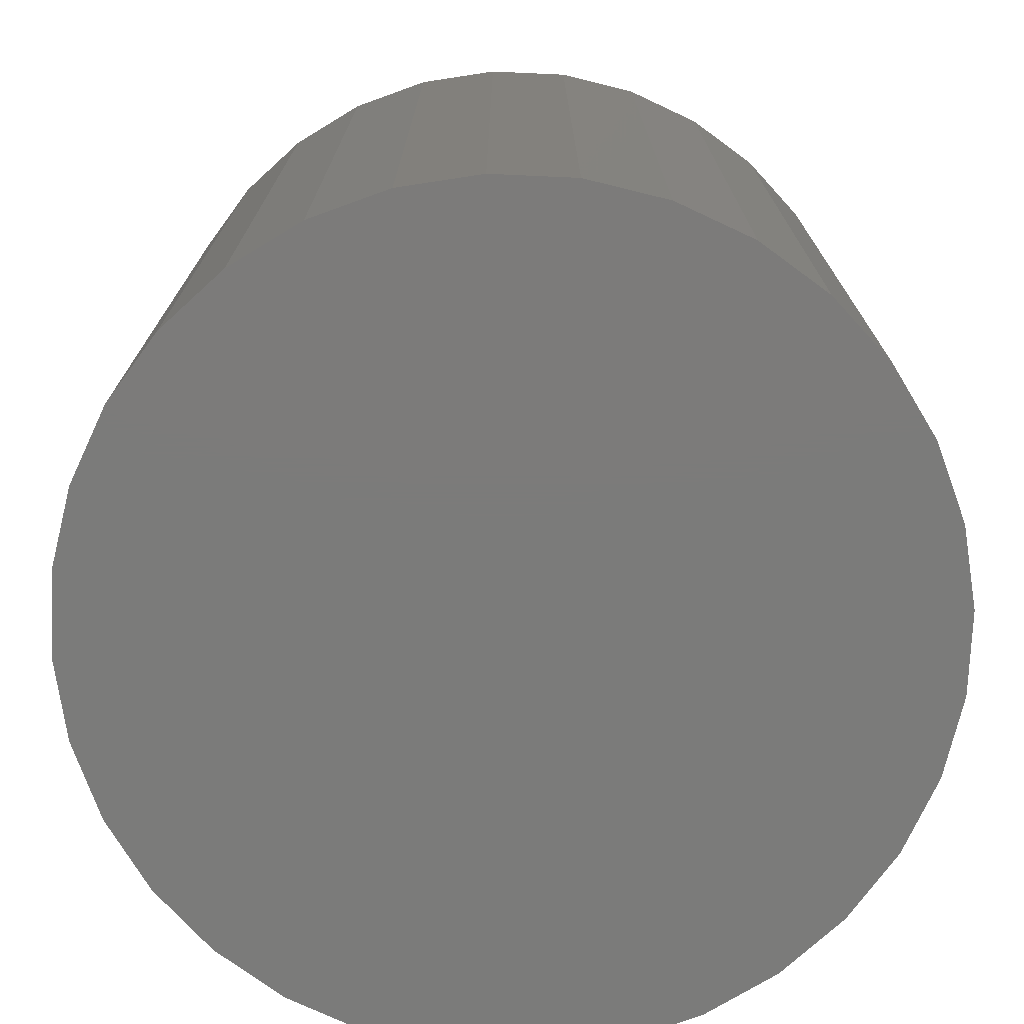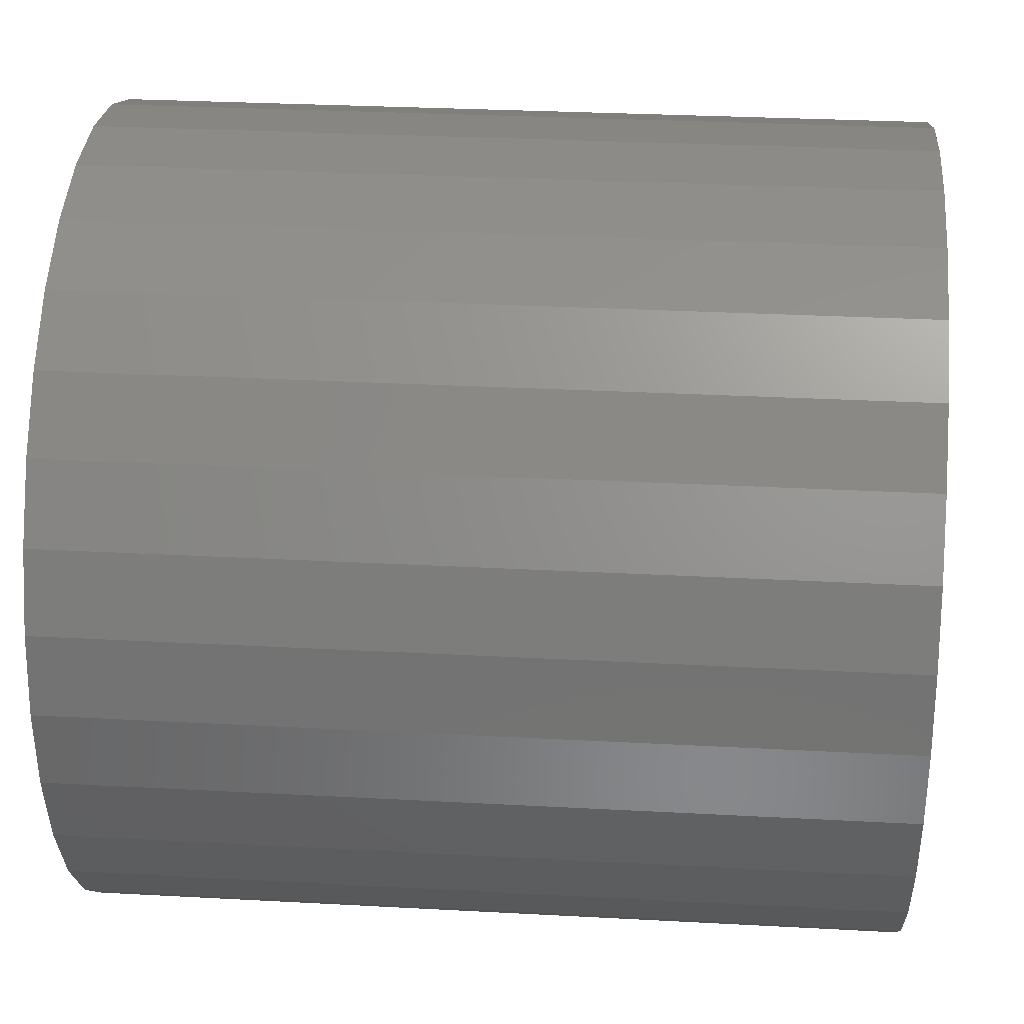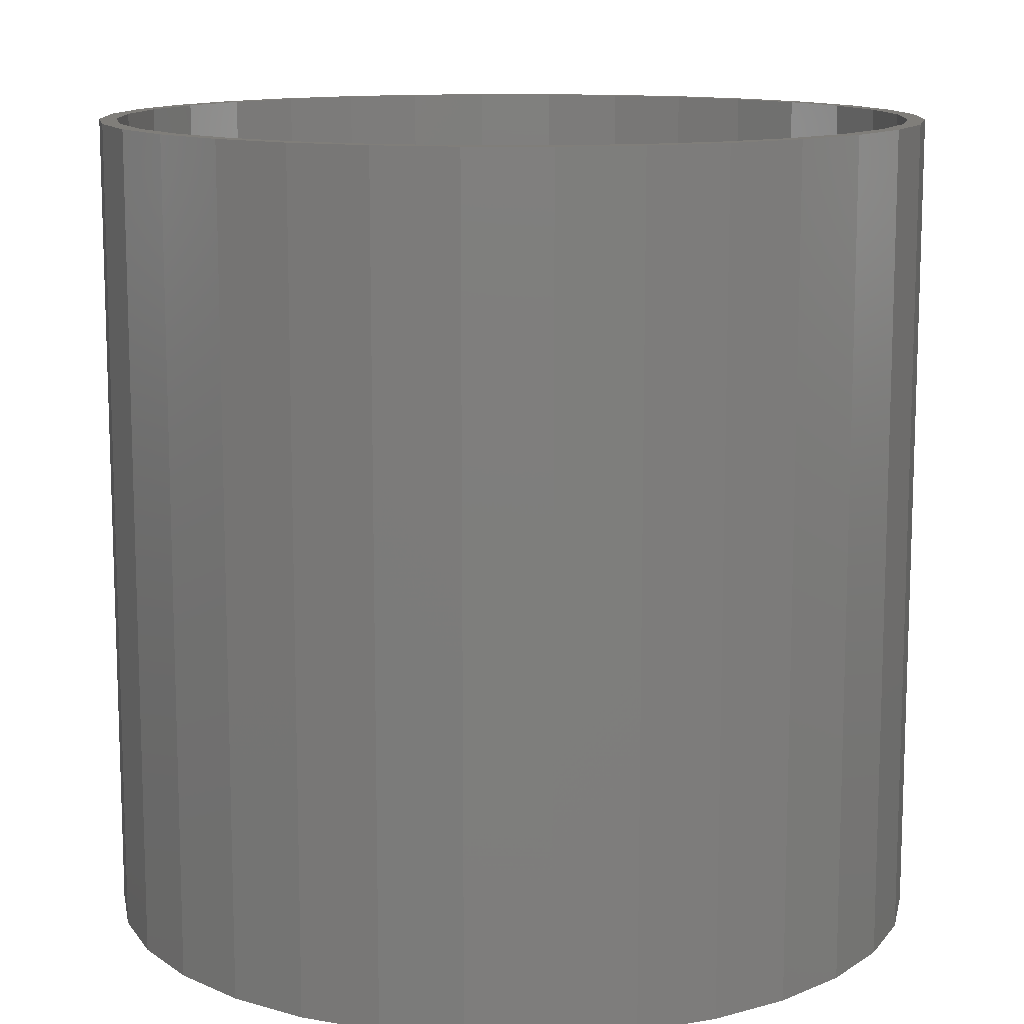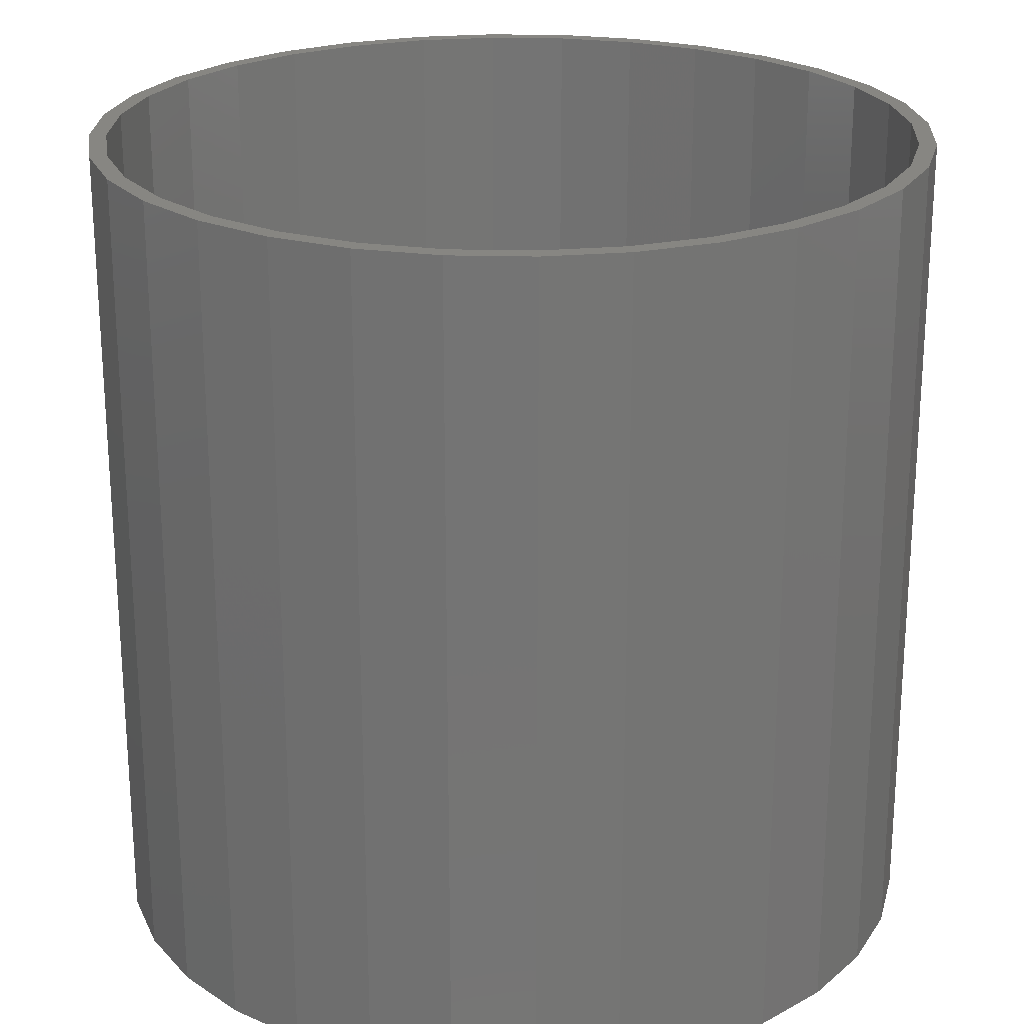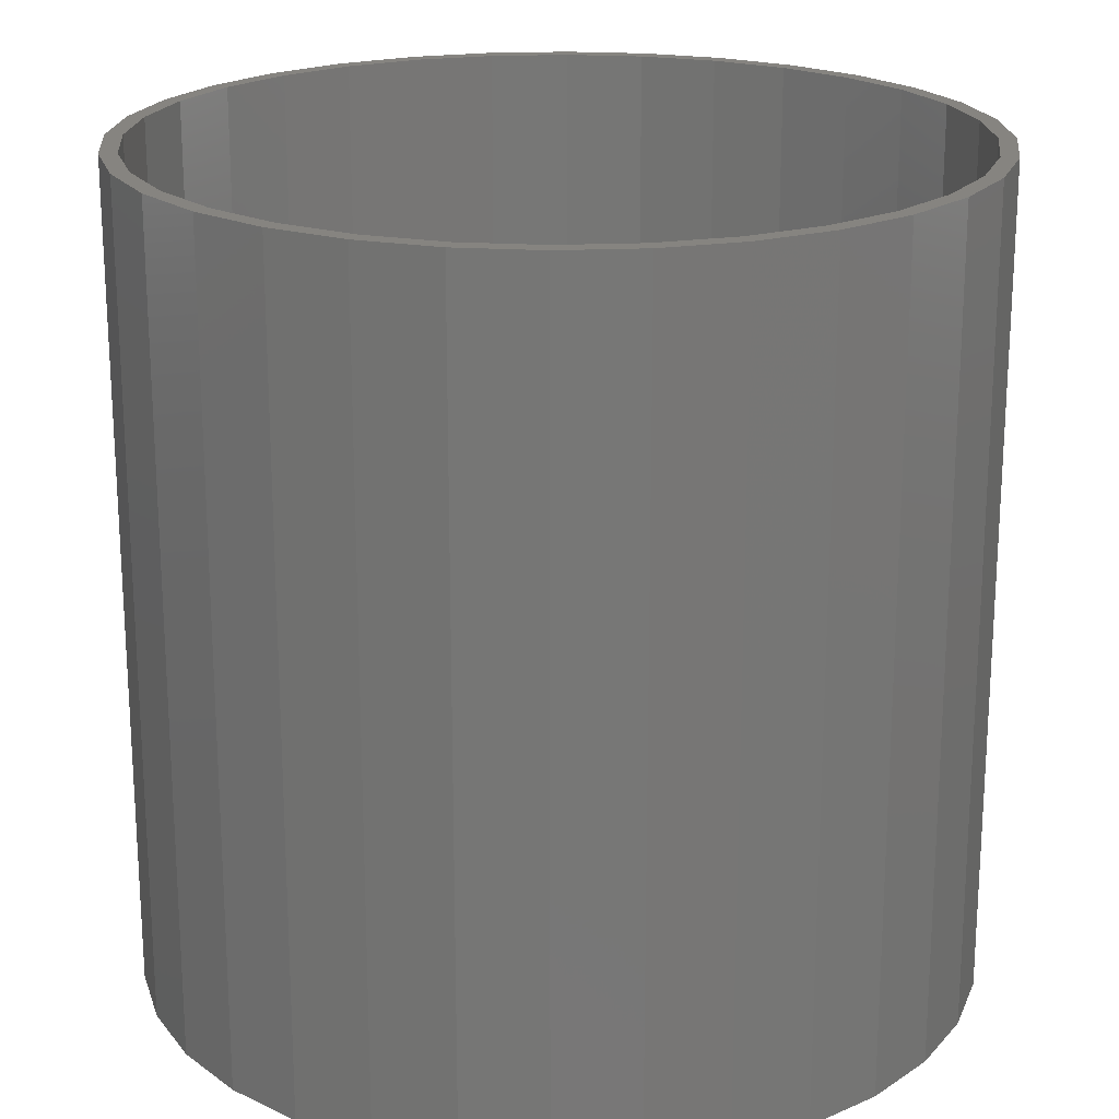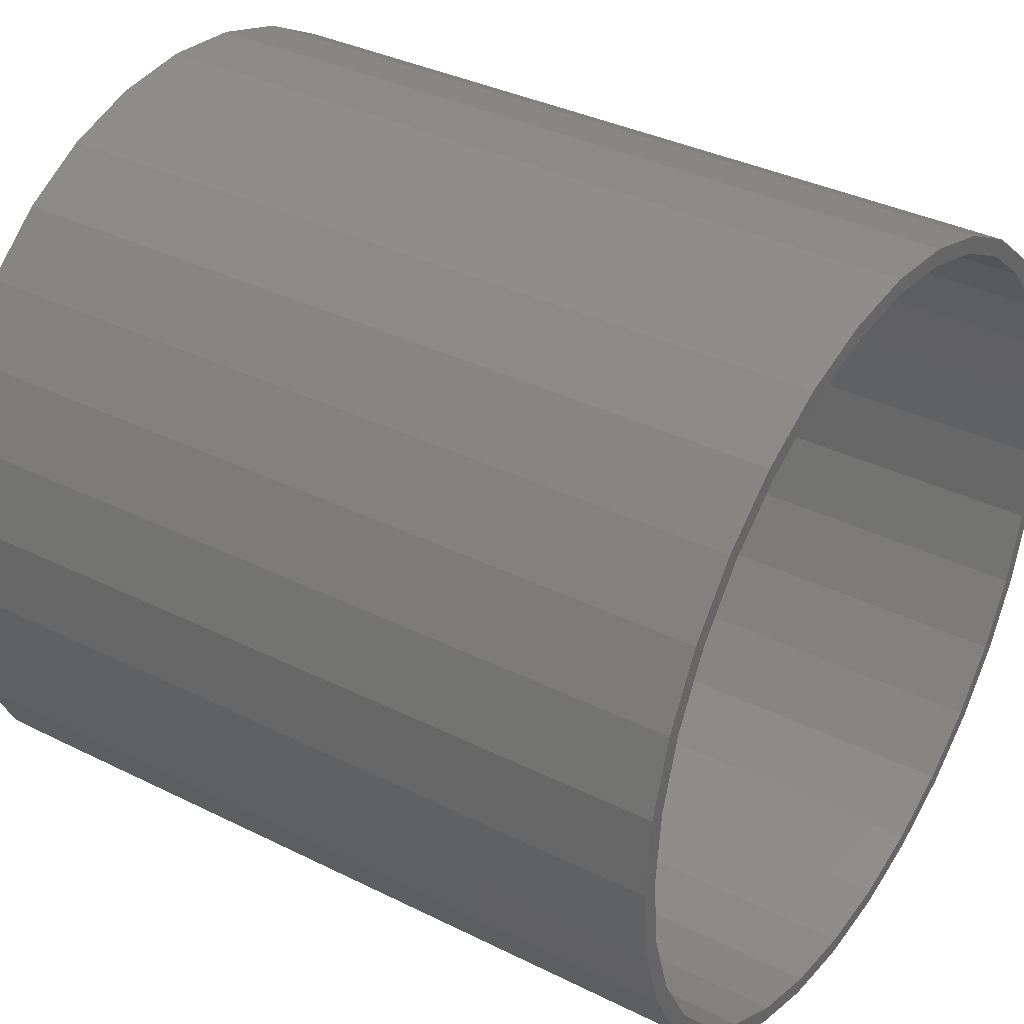
<metadata>
{"format":"stl","ext":"stl","renderer":"f3d","projection":"perspective","resolution":1024,"background":"white","views":[{"elev":-74.5,"azim":-165.7,"up":"+Y"},{"elev":29.4,"azim":94.6,"up":"+Z"},{"elev":12.1,"azim":-162.6,"up":"+Y"},{"elev":23.1,"azim":-171.9,"up":"+Y"},{"elev":20.5,"azim":158.6,"up":"+Y"},{"elev":35.7,"azim":123.3,"up":"+Z"}]}
</metadata>
<code>
# stl→obj: 128 verts, 252 faces
v -0.06603 1.028e-16 0.3717
v 0.007895 1.11e-16 0.3789
v 0.007895 5.551e-17 0.3633
v -0.06299 4.764e-17 0.3563
v -0.1371 9.492e-17 0.3501
v -0.1311 4.007e-17 0.3357
v -0.194 3.31e-17 0.3021
v -0.2026 8.765e-17 0.3151
v -0.249 2.699e-17 0.2569
v -0.2601 8.127e-17 0.268
v -0.2942 2.197e-17 0.2019
v -0.3072 7.604e-17 0.2105
v -0.3278 1.824e-17 0.139
v -0.3422 7.215e-17 0.145
v -0.3484 1.595e-17 0.07088
v -0.3638 6.976e-17 0.07393
v -0.3554 1.517e-17 -1.41e-16
v -0.3711 6.895e-17 2.32e-17
v -0.3484 1.595e-17 -0.07088
v -0.3638 6.976e-17 -0.07393
v -0.3278 1.824e-17 -0.139
v -0.3422 7.215e-17 -0.145
v -0.2942 2.197e-17 -0.2019
v -0.3072 7.604e-17 -0.2105
v -0.249 2.699e-17 -0.2569
v -0.2601 8.127e-17 -0.268
v -0.194 3.31e-17 -0.3021
v -0.2026 8.765e-17 -0.3151
v -0.1311 4.007e-17 -0.3357
v -0.1371 9.492e-17 -0.3501
v -0.06299 4.764e-17 -0.3563
v -0.06603 1.028e-16 -0.3717
v 0.1529 1.271e-16 -0.3501
v 0.08182 1.192e-16 -0.3717
v 0.07878 6.338e-17 -0.3563
v 0.007895 1.11e-16 -0.3789
v 0.007895 5.551e-17 -0.3633
v 0.08182 1.192e-16 0.3717
v 0.07878 6.338e-17 0.3563
v 0.1529 1.271e-16 0.3501
v 0.1469 7.095e-17 0.3357
v 0.1469 7.095e-17 -0.3357
v 0.2097 7.792e-17 -0.3021
v 0.2184 1.344e-16 -0.3151
v 0.2648 8.403e-17 -0.2569
v 0.2759 1.408e-16 -0.268
v 0.31 8.905e-17 -0.2019
v 0.323 1.46e-16 -0.2105
v 0.3436 9.278e-17 -0.139
v 0.358 1.499e-16 -0.145
v 0.3642 9.507e-17 -0.07088
v 0.3796 1.523e-16 -0.07393
v 0.3712 9.585e-17 -6.865e-17
v 0.3868 1.531e-16 -6.961e-17
v 0.3642 9.507e-17 0.07088
v 0.3796 1.523e-16 0.07393
v 0.3436 9.278e-17 0.139
v 0.358 1.499e-16 0.145
v 0.31 8.905e-17 0.2019
v 0.323 1.46e-16 0.2105
v 0.2648 8.403e-17 0.2569
v 0.2759 1.408e-16 0.268
v 0.2097 7.792e-17 0.3021
v 0.2184 1.344e-16 0.3151
v 0.07878 -0.7344 -0.3563
v 0.1469 -0.7344 -0.3357
v 0.2097 -0.7344 -0.3021
v 0.2648 -0.7344 -0.2569
v 0.31 -0.7344 -0.2019
v 0.3436 -0.7344 -0.139
v 0.3642 -0.7344 -0.07088
v 0.3712 -0.7344 -6.865e-17
v 0.007895 -0.7344 -0.3633
v -0.06299 -0.7344 -0.3563
v -0.1311 -0.7344 -0.3357
v -0.194 -0.7344 -0.3021
v -0.249 -0.7344 -0.2569
v -0.2942 -0.7344 -0.2019
v -0.3278 -0.7344 -0.139
v -0.3484 -0.7344 -0.07088
v -0.3554 -0.7344 2.033e-17
v -0.06299 -0.7344 0.3563
v -0.1311 -0.7344 0.3357
v -0.194 -0.7344 0.3021
v -0.249 -0.7344 0.2569
v -0.2942 -0.7344 0.2019
v -0.3278 -0.7344 0.139
v -0.3484 -0.7344 0.07088
v 0.007895 -0.7344 0.3633
v 0.07878 -0.7344 0.3563
v 0.1469 -0.7344 0.3357
v 0.2097 -0.7344 0.3021
v 0.2648 -0.7344 0.2569
v 0.31 -0.7344 0.2019
v 0.3436 -0.7344 0.139
v 0.3642 -0.7344 0.07088
v -0.06603 -0.75 0.3717
v 0.08182 -0.75 0.3717
v 0.007895 -0.75 0.3789
v 0.1529 -0.75 0.3501
v -0.1371 -0.75 0.3501
v 0.2184 -0.75 0.3151
v -0.2026 -0.75 0.3151
v 0.2759 -0.75 0.268
v -0.2601 -0.75 0.268
v 0.323 -0.75 0.2105
v -0.3072 -0.75 0.2105
v 0.358 -0.75 0.145
v -0.3422 -0.75 0.145
v 0.3796 -0.75 0.07393
v -0.3638 -0.75 0.07393
v 0.3868 -0.75 -6.961e-17
v -0.3711 -0.75 2.32e-17
v 0.3796 -0.75 -0.07393
v -0.3638 -0.75 -0.07393
v 0.358 -0.75 -0.145
v -0.3422 -0.75 -0.145
v 0.323 -0.75 -0.2105
v -0.3072 -0.75 -0.2105
v 0.2759 -0.75 -0.268
v -0.2601 -0.75 -0.268
v 0.2184 -0.75 -0.3151
v -0.2026 -0.75 -0.3151
v 0.1529 -0.75 -0.3501
v -0.1371 -0.75 -0.3501
v 0.08182 -0.75 -0.3717
v -0.06603 -0.75 -0.3717
v 0.007895 -0.75 -0.3789
f 1 2 3
f 1 3 4
f 1 4 5
f 4 6 5
f 5 6 7
f 5 7 8
f 8 7 9
f 8 9 10
f 10 9 11
f 10 11 12
f 12 11 13
f 12 13 14
f 14 13 15
f 14 15 16
f 16 15 17
f 16 17 18
f 18 17 19
f 18 19 20
f 20 19 21
f 20 21 22
f 22 21 23
f 22 23 24
f 24 23 25
f 24 25 26
f 26 25 27
f 26 27 28
f 28 27 29
f 28 29 30
f 30 29 31
f 30 31 32
f 33 34 35
f 35 34 36
f 35 36 37
f 37 36 32
f 37 32 31
f 2 38 3
f 3 38 39
f 38 40 39
f 39 40 41
f 35 42 33
f 33 42 43
f 33 43 44
f 44 43 45
f 44 45 46
f 46 45 47
f 46 47 48
f 48 47 49
f 48 49 50
f 50 49 51
f 50 51 52
f 52 51 53
f 52 53 54
f 54 53 55
f 54 55 56
f 56 55 57
f 56 57 58
f 58 57 59
f 58 59 60
f 60 59 61
f 60 61 62
f 62 61 63
f 62 63 64
f 64 63 41
f 64 41 40
f 37 65 35
f 35 65 66
f 35 66 42
f 42 66 67
f 42 67 43
f 43 67 68
f 43 68 45
f 45 68 69
f 45 69 47
f 47 69 70
f 47 70 49
f 49 70 71
f 49 71 51
f 51 71 72
f 51 72 53
f 65 37 73
f 73 37 31
f 73 31 74
f 74 31 29
f 74 29 75
f 75 29 27
f 75 27 76
f 76 27 25
f 76 25 77
f 77 25 23
f 77 23 78
f 78 23 21
f 78 21 79
f 79 21 19
f 79 19 80
f 80 19 17
f 80 17 81
f 3 82 4
f 4 82 83
f 4 83 6
f 6 83 84
f 6 84 7
f 7 84 85
f 7 85 9
f 9 85 86
f 9 86 11
f 11 86 87
f 11 87 13
f 13 87 88
f 13 88 15
f 15 88 81
f 15 81 17
f 82 3 89
f 89 3 39
f 89 39 90
f 90 39 41
f 90 41 91
f 91 41 63
f 91 63 92
f 92 63 61
f 92 61 93
f 93 61 59
f 93 59 94
f 94 59 57
f 94 57 95
f 95 57 55
f 95 55 96
f 96 55 53
f 96 53 72
f 89 90 82
f 73 74 65
f 65 74 75
f 65 75 66
f 66 75 76
f 66 76 67
f 67 76 77
f 67 77 68
f 68 77 78
f 68 78 69
f 69 78 79
f 69 79 70
f 70 79 80
f 70 80 71
f 71 80 81
f 71 81 72
f 72 81 88
f 72 88 96
f 96 88 87
f 96 87 95
f 95 87 86
f 95 86 94
f 94 86 85
f 94 85 93
f 93 85 84
f 93 84 92
f 92 84 83
f 92 83 91
f 91 83 82
f 91 82 90
f 97 98 99
f 98 97 100
f 100 97 101
f 100 101 102
f 102 101 103
f 102 103 104
f 104 103 105
f 104 105 106
f 106 105 107
f 106 107 108
f 108 107 109
f 108 109 110
f 110 109 111
f 110 111 112
f 112 111 113
f 112 113 114
f 114 113 115
f 114 115 116
f 116 115 117
f 116 117 118
f 118 117 119
f 118 119 120
f 120 119 121
f 120 121 122
f 122 121 123
f 122 123 124
f 124 123 125
f 124 125 126
f 126 125 127
f 126 127 128
f 54 112 52
f 52 112 114
f 52 114 50
f 50 114 116
f 50 116 48
f 48 116 118
f 48 118 46
f 46 118 120
f 46 120 44
f 44 120 122
f 44 122 33
f 33 122 124
f 33 124 34
f 34 124 126
f 34 126 36
f 36 126 128
f 36 128 32
f 32 128 127
f 32 127 30
f 30 127 125
f 30 125 28
f 28 125 123
f 28 123 26
f 26 123 121
f 26 121 24
f 24 121 119
f 24 119 22
f 22 119 117
f 22 117 20
f 20 117 115
f 20 115 18
f 18 115 113
f 18 113 16
f 16 113 111
f 16 111 14
f 14 111 109
f 14 109 12
f 12 109 107
f 12 107 10
f 10 107 105
f 10 105 8
f 8 105 103
f 8 103 5
f 5 103 101
f 5 101 1
f 1 101 97
f 1 97 2
f 2 97 99
f 2 99 38
f 38 99 98
f 38 98 40
f 40 98 100
f 40 100 64
f 64 100 102
f 64 102 62
f 62 102 104
f 62 104 60
f 60 104 106
f 60 106 58
f 58 106 108
f 58 108 56
f 56 108 110
f 56 110 54
f 54 110 112

</code>
